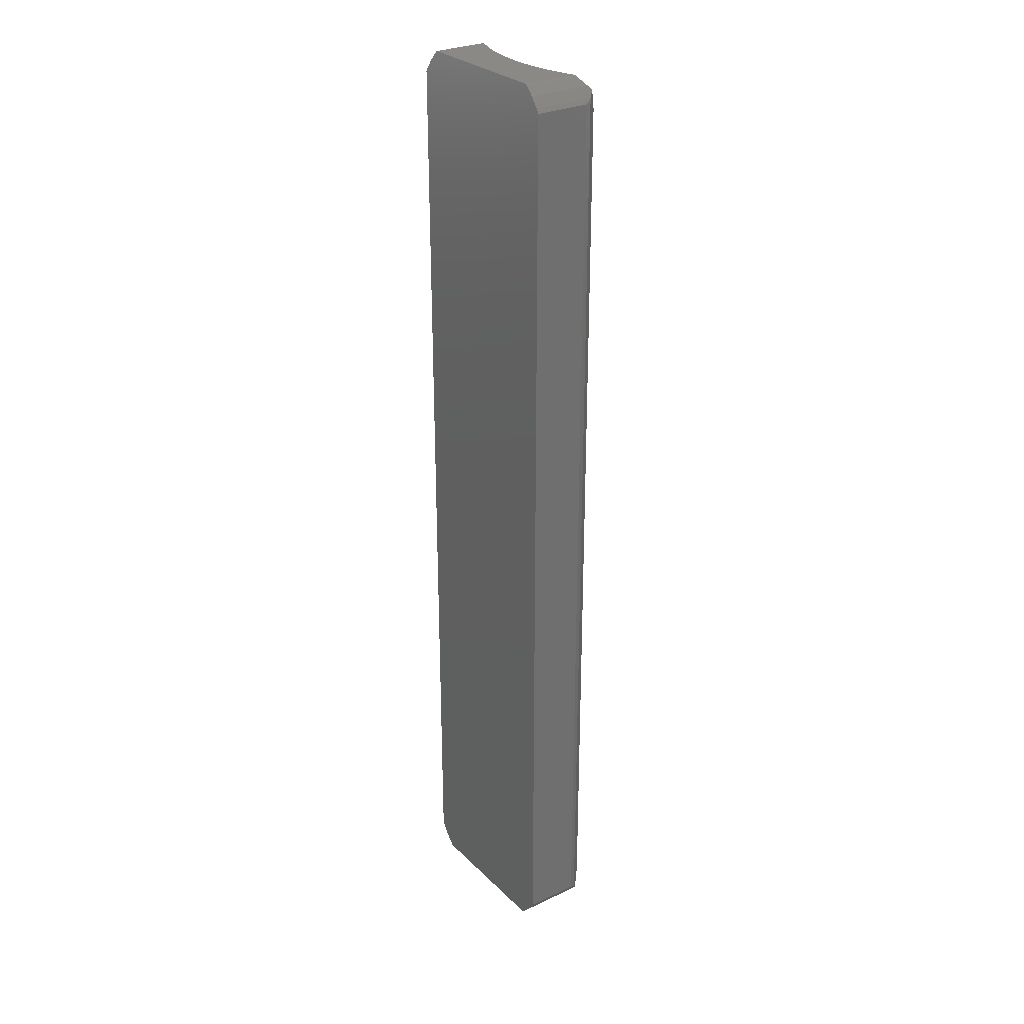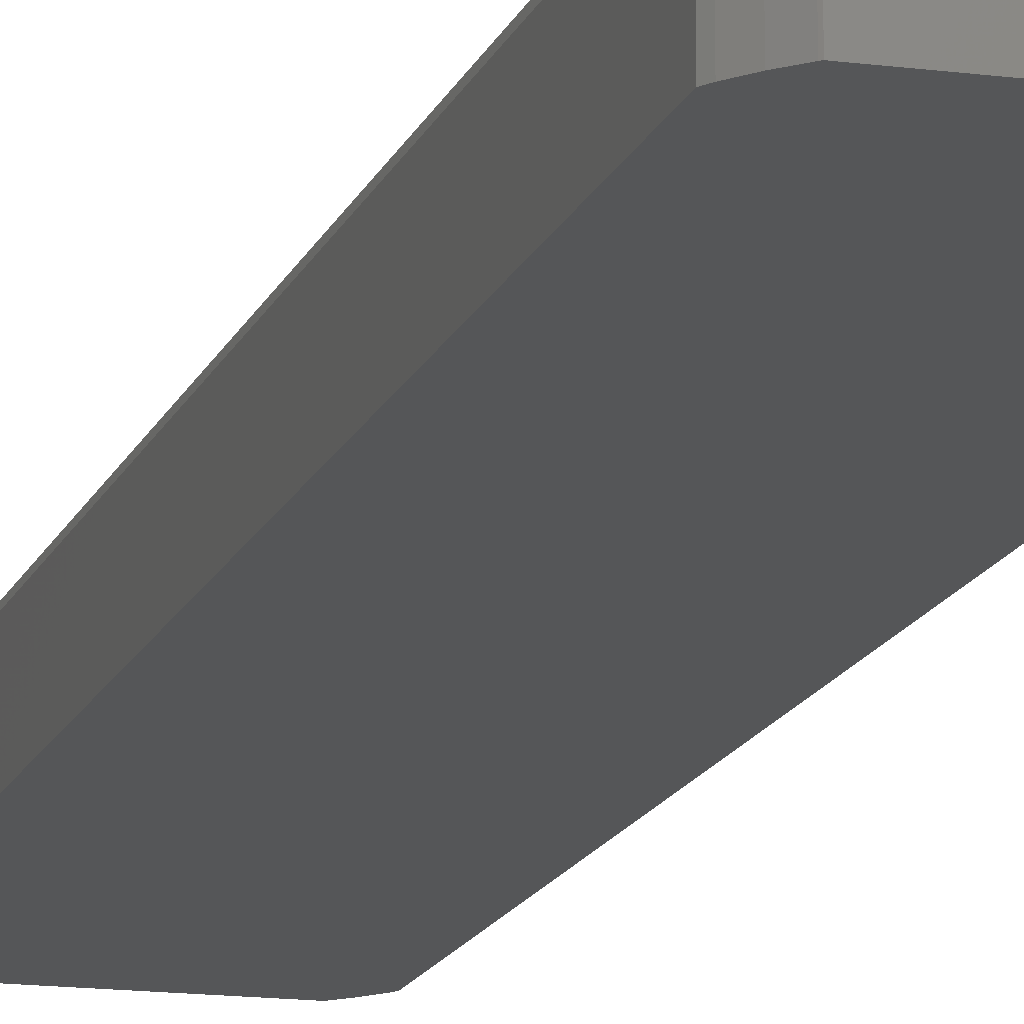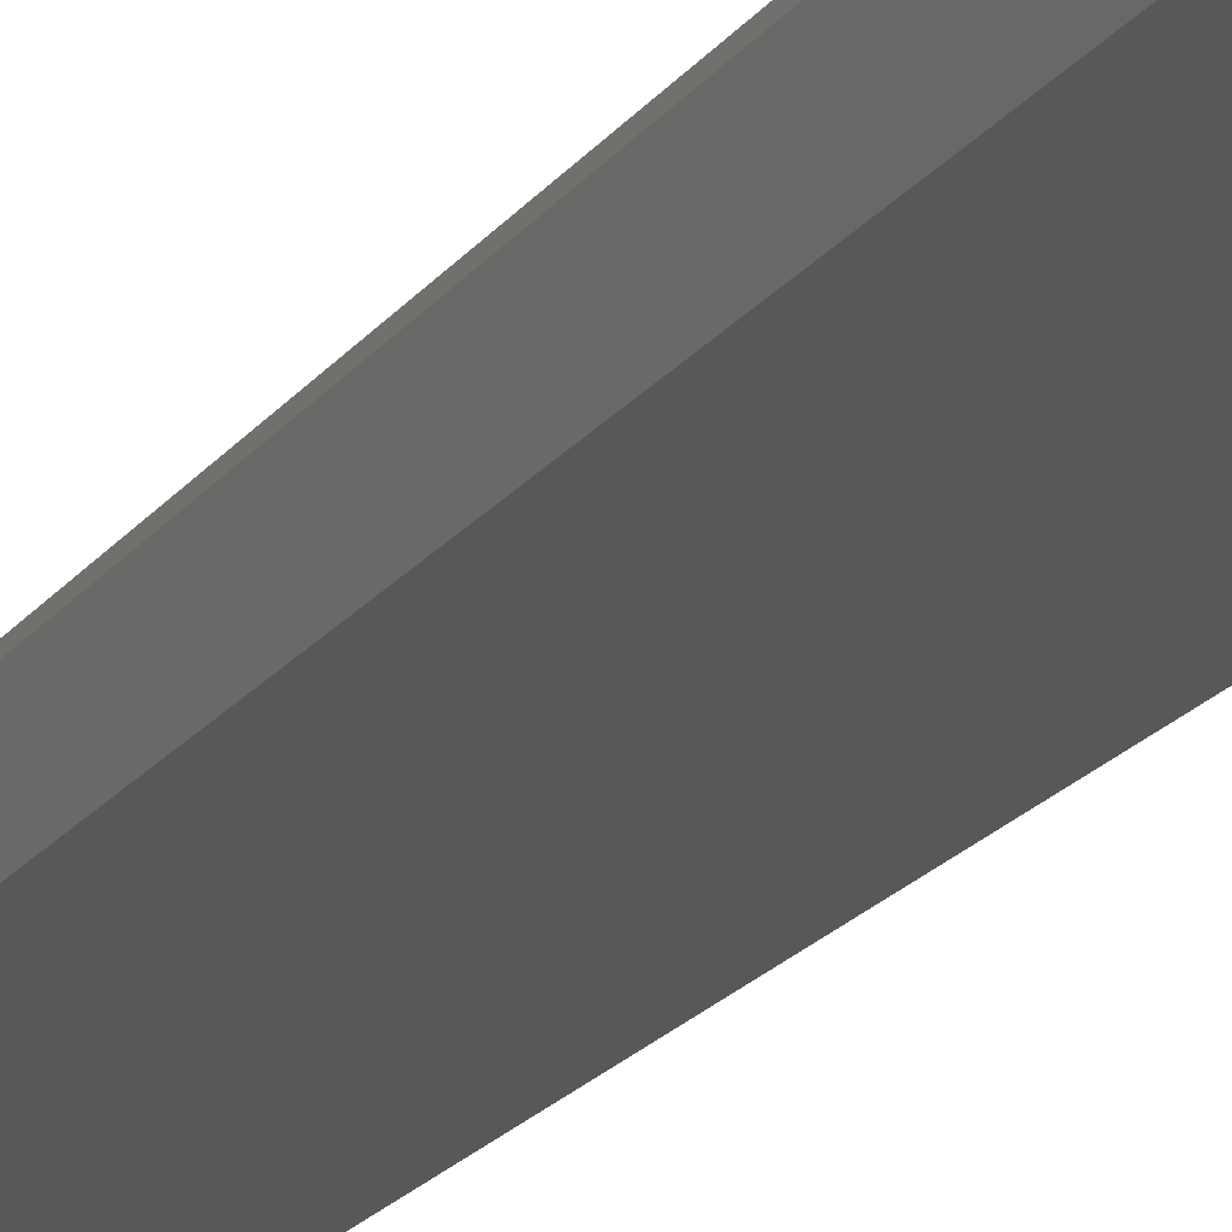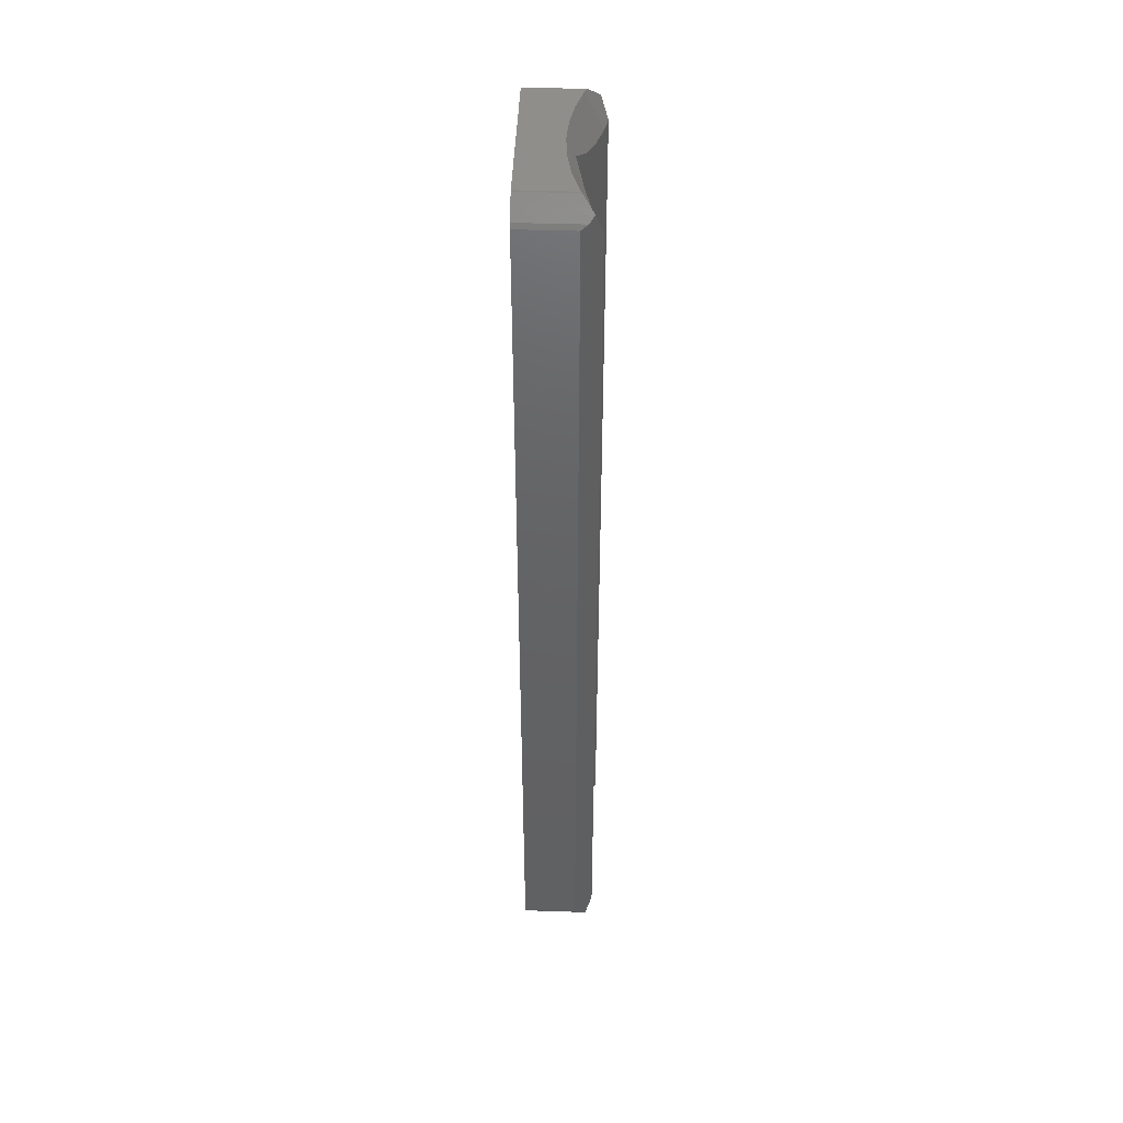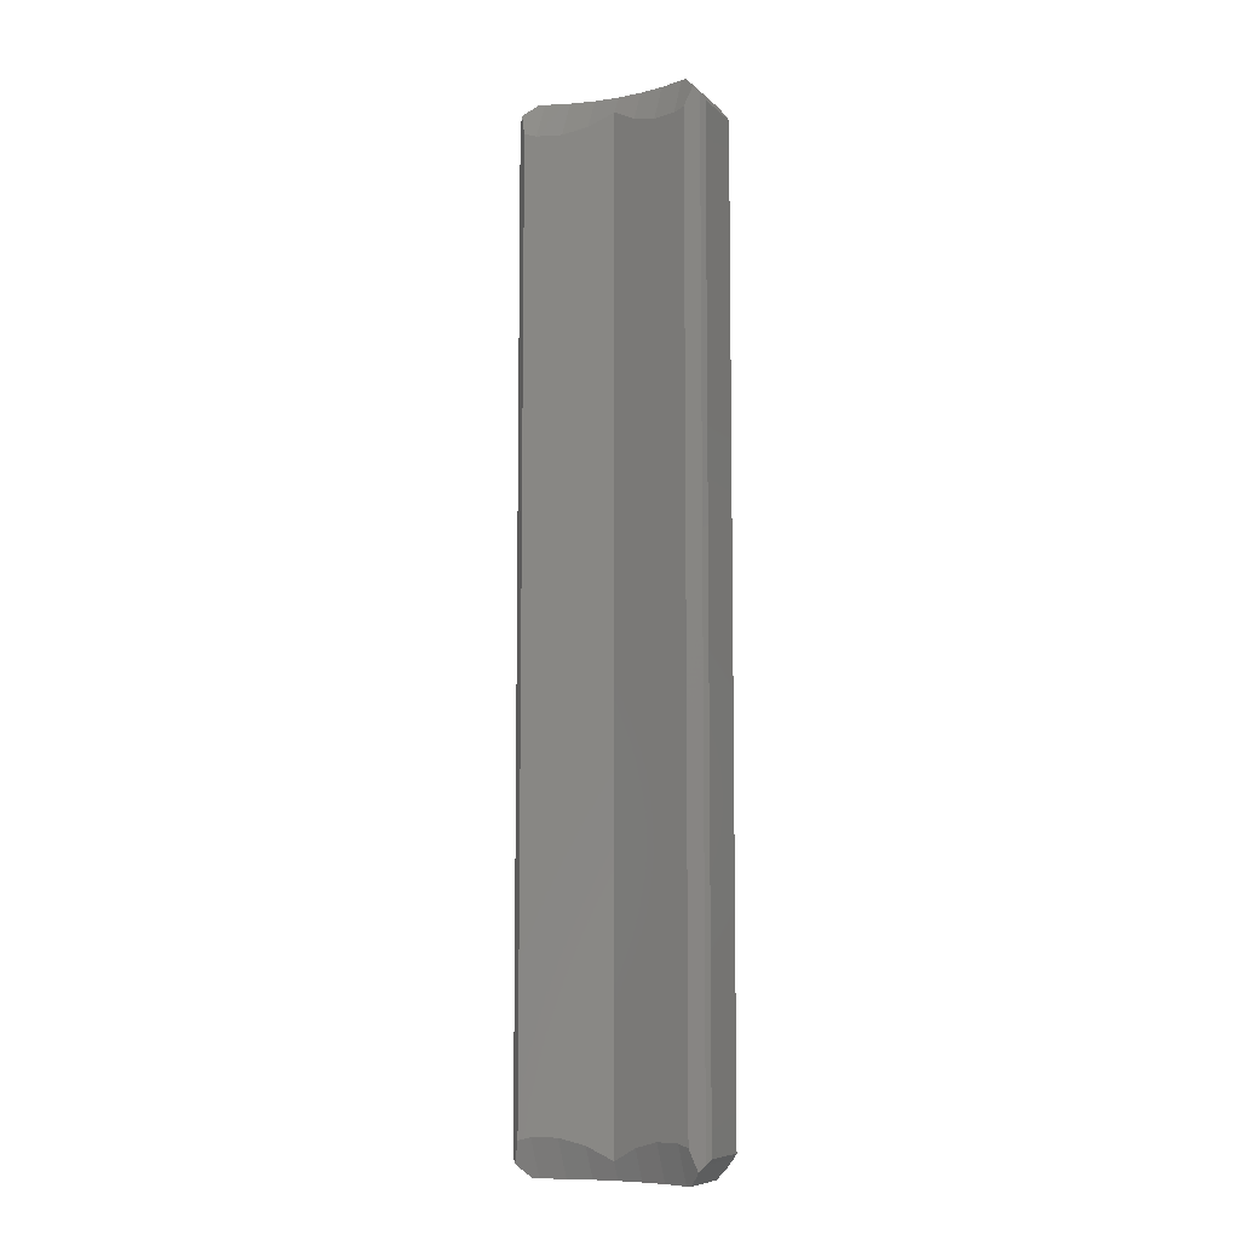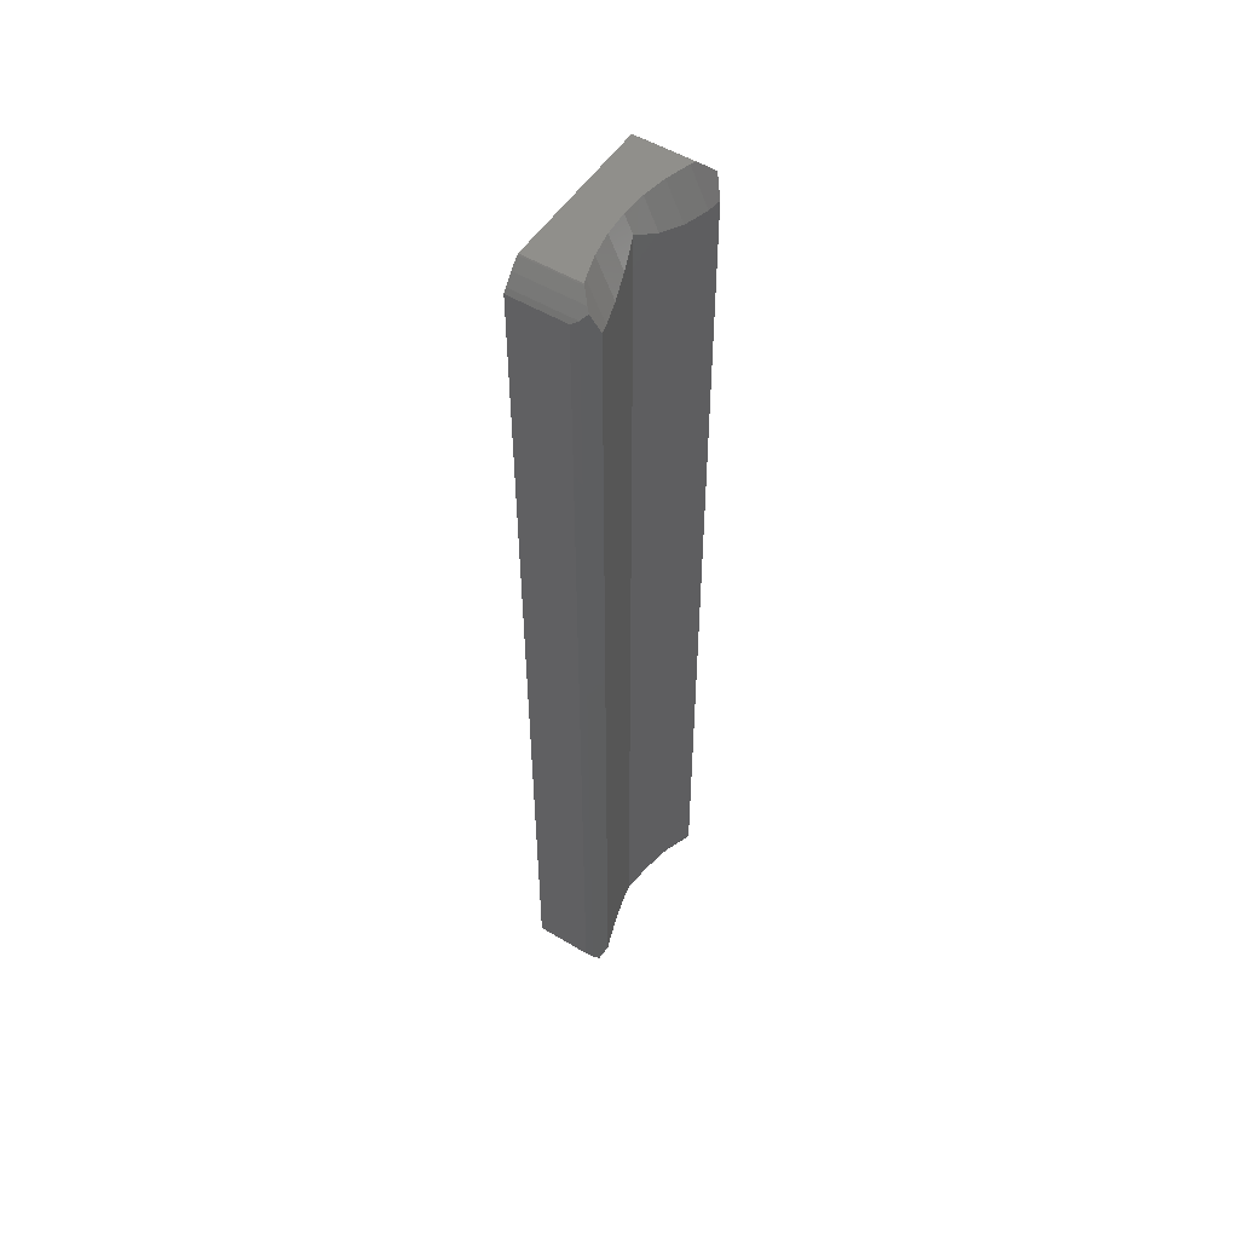
<metadata>
{"format":"stl","ext":"stl","renderer":"f3d","projection":"perspective","resolution":1024,"background":"white","views":[{"elev":28.4,"azim":-125.3,"up":"+Y"},{"elev":-14.9,"azim":-15.9,"up":"+Z"},{"elev":-20.2,"azim":154.3,"up":"+Z"},{"elev":45.4,"azim":-87.8,"up":"+Y"},{"elev":-8.3,"azim":25.2,"up":"+Y"},{"elev":53.4,"azim":-57.4,"up":"+Y"}]}
</metadata>
<code>
# stl→obj: 114 verts, 224 faces
v -4.185 -1.422e-16 2.128
v -4.8 0 1.066e-15
v -4.8 0 2.091
v -3.596 -2.785e-16 2.164
v -3.001 -4.161e-16 2.272
v -0.9946 -8.802e-16 2.208e-16
v -2.405 -5.54e-16 2.38
v -1.845 -6.835e-16 2.553
v -1.24 -8.234e-16 2.739
v -0.9946 -8.802e-16 2.847
v -9.772e-15 -48.8 2.843
v -2.554e-16 -1.198 5.67e-32
v 3.759e-16 -1.198 2.843
v -1.04e-14 -48.8 2.31e-30
v -1.24 -1.873 3.612
v -0.6818 -48.28 3.787
v -0.6818 -1.719 3.787
v -1.24 -48.13 3.612
v -2.234 -1.863 3.302
v -2.234 -48.14 3.302
v -2.405 -1.862 3.248
v -2.405 -48.14 3.248
v -2.599 -1.807 3.188
v -2.599 -48.19 3.188
v -3.596 -1.529 2.876
v -3.596 -48.47 2.876
v -4.423 -1.081 2.618
v -4.423 -48.92 2.618
v -4.8 -0.8771 2.5
v -4.8 -49.12 2.5
v -8.605 -50 1.911e-15
v -8.36 -50 2.739
v -8.605 -50 2.847
v -7.755 -50 2.553
v -7.195 -50 2.38
v -6.599 -50 2.272
v -4.8 -50 1.066e-15
v -6.004 -50 2.164
v -5.415 -50 2.128
v -4.8 -50 2.091
v -5.177 -1.081 2.618
v -5.177 -48.92 2.618
v -6.004 -1.529 2.876
v -6.004 -48.47 2.876
v -7.001 -1.807 3.188
v -7.001 -48.19 3.188
v -7.195 -1.862 3.248
v -7.195 -48.14 3.248
v -7.366 -1.863 3.302
v -7.366 -48.14 3.302
v -8.36 -1.873 3.612
v -8.36 -48.13 3.612
v -8.918 -1.719 3.787
v -8.918 -48.28 3.787
v -9.6 -48.8 2.132e-15
v -9.6 -1.198 2.843
v -9.6 -1.198 2.132e-15
v -9.6 -48.8 2.843
v -8.36 0 2.739
v -8.605 0 1.911e-15
v -8.605 0 2.847
v -7.755 0 2.553
v -7.195 0 2.38
v -6.599 0 2.272
v -6.004 0 2.164
v -5.415 0 2.128
v -9.46 -0.9733 3.174
v -9.169 -0.8743 3.504
v -9.228 -0.6747 3.437
v -9.461 -0.9755 3.172
v -9.461 -49.02 3.172
v -9.169 -49.13 3.504
v -9.46 -49.03 3.174
v -9.228 -49.33 3.437
v -0.1387 -0.9755 3.172
v -0.1387 -49.02 3.172
v -0.4314 -0.8743 3.504
v -0.1401 -0.9733 3.174
v -0.3722 -0.6747 3.437
v -0.4314 -49.13 3.504
v -0.1401 -49.03 3.174
v -0.3722 -49.33 3.437
v -8.654 -49.96 2.888
v -9.081 -49.51 2.016e-15
v -8.654 -49.96 1.922e-15
v -9.081 -49.51 3.283
v -0.9458 -49.96 2.1e-16
v -0.9946 -50 2.847
v -0.9946 -50 2.208e-16
v -0.9458 -49.96 2.888
v -9.46 -49.03 2.101e-15
v -9.087 -49.51 3.29
v -0.1401 -49.03 3.11e-17
v -0.5131 -49.51 3.29
v -0.5195 -49.51 3.283
v -0.5195 -49.51 1.153e-16
v -0.5195 -0.4852 1.153e-16
v -0.9458 -0.04113 2.888
v -0.5195 -0.4852 3.283
v -0.9458 -0.04113 2.1e-16
v -8.654 -0.04113 1.922e-15
v -8.654 -0.04113 2.888
v -0.5131 -0.4935 3.29
v -0.1401 -0.9733 3.11e-17
v -9.46 -0.9733 2.101e-15
v -9.081 -0.4852 3.283
v -9.081 -0.4852 2.016e-15
v -9.087 -0.4935 3.29
v -4.185 -50 2.128
v -2.405 -50 2.38
v -1.845 -50 2.553
v -3.001 -50 2.272
v -3.596 -50 2.164
v -1.24 -50 2.739
f 1 2 3
f 4 2 1
f 5 2 4
f 6 5 7
f 6 7 8
f 6 8 9
f 6 9 10
f 5 6 2
f 11 12 13
f 12 11 14
f 15 16 17
f 15 18 16
f 19 18 15
f 19 20 18
f 21 20 19
f 21 22 20
f 23 22 21
f 23 24 22
f 25 24 23
f 25 26 24
f 27 26 25
f 27 28 26
f 29 28 27
f 28 29 30
f 31 32 33
f 31 34 32
f 31 35 34
f 31 36 35
f 37 36 31
f 36 37 38
f 38 37 39
f 39 37 40
f 41 30 29
f 41 42 30
f 43 42 41
f 43 44 42
f 45 44 43
f 45 46 44
f 47 46 45
f 47 48 46
f 49 48 47
f 49 50 48
f 51 50 49
f 51 52 50
f 53 52 51
f 52 53 54
f 55 56 57
f 56 55 58
f 59 60 61
f 62 60 59
f 63 60 62
f 64 60 63
f 2 64 65
f 2 65 66
f 2 66 3
f 64 2 60
f 67 68 69
f 70 68 67
f 70 53 68
f 70 54 53
f 71 54 70
f 72 71 73
f 71 72 54
f 72 73 74
f 58 70 56
f 70 58 71
f 75 11 13
f 11 75 76
f 77 78 79
f 77 75 78
f 17 75 77
f 16 75 17
f 16 76 75
f 80 76 16
f 76 80 81
f 81 80 82
f 83 84 85
f 84 83 86
f 87 88 89
f 88 87 90
f 84 73 91
f 73 92 74
f 73 84 86
f 73 86 92
f 81 11 76
f 11 81 93
f 11 93 14
f 94 81 82
f 95 81 94
f 96 81 95
f 81 96 93
f 90 96 95
f 96 90 87
f 85 33 83
f 33 85 31
f 91 58 55
f 73 58 91
f 58 73 71
f 97 98 99
f 98 97 100
f 61 101 102
f 101 61 60
f 78 99 103
f 78 103 79
f 99 78 97
f 97 78 104
f 56 67 105
f 56 105 57
f 67 56 70
f 67 106 107
f 106 67 108
f 67 107 105
f 108 67 69
f 107 102 101
f 102 107 106
f 100 10 98
f 10 100 6
f 13 78 75
f 78 13 104
f 104 13 12
f 77 79 103
f 63 49 47
f 49 63 62
f 65 41 66
f 41 65 43
f 63 45 64
f 45 63 47
f 69 68 108
f 51 62 59
f 62 51 49
f 66 29 3
f 29 66 41
f 27 4 1
f 4 27 25
f 7 19 8
f 19 7 21
f 8 15 9
f 15 8 19
f 64 43 65
f 43 64 45
f 29 1 3
f 1 29 27
f 7 23 21
f 23 7 5
f 99 77 103
f 9 77 99
f 9 99 98
f 9 98 10
f 77 9 15
f 77 15 17
f 25 5 4
f 5 25 23
f 102 59 61
f 106 59 102
f 59 68 51
f 59 106 68
f 68 106 108
f 51 68 53
f 72 32 52
f 32 83 33
f 72 52 54
f 86 32 72
f 32 86 83
f 86 72 92
f 30 109 28
f 109 30 40
f 110 20 22
f 20 110 111
f 52 34 50
f 34 52 32
f 44 36 38
f 36 44 46
f 82 80 94
f 26 112 24
f 112 26 113
f 24 110 22
f 110 24 112
f 80 95 94
f 18 80 16
f 114 80 18
f 80 114 95
f 95 114 90
f 90 114 88
f 18 111 114
f 111 18 20
f 39 30 42
f 30 39 40
f 38 42 44
f 42 38 39
f 72 74 92
f 50 35 48
f 35 50 34
f 28 113 26
f 113 28 109
f 35 46 48
f 46 35 36
f 37 14 93
f 14 55 12
f 37 93 96
f 57 12 55
f 37 96 87
f 2 12 57
f 37 87 89
f 12 2 104
f 14 37 55
f 104 2 97
f 84 37 31
f 97 2 100
f 84 31 85
f 100 2 6
f 91 37 84
f 105 2 57
f 37 91 55
f 2 107 60
f 60 107 101
f 2 105 107
f 37 109 40
f 37 113 109
f 37 112 113
f 89 112 37
f 112 89 110
f 110 89 111
f 111 89 114
f 114 89 88

</code>
